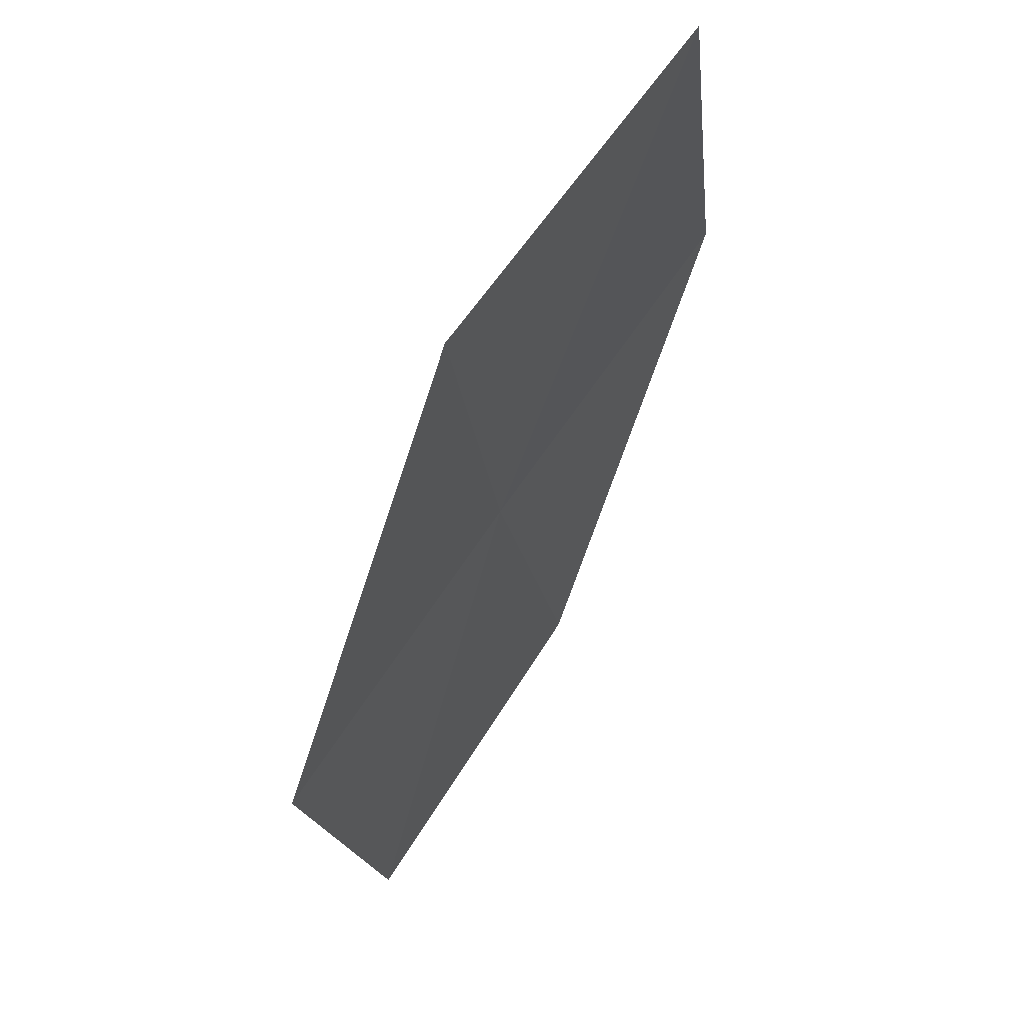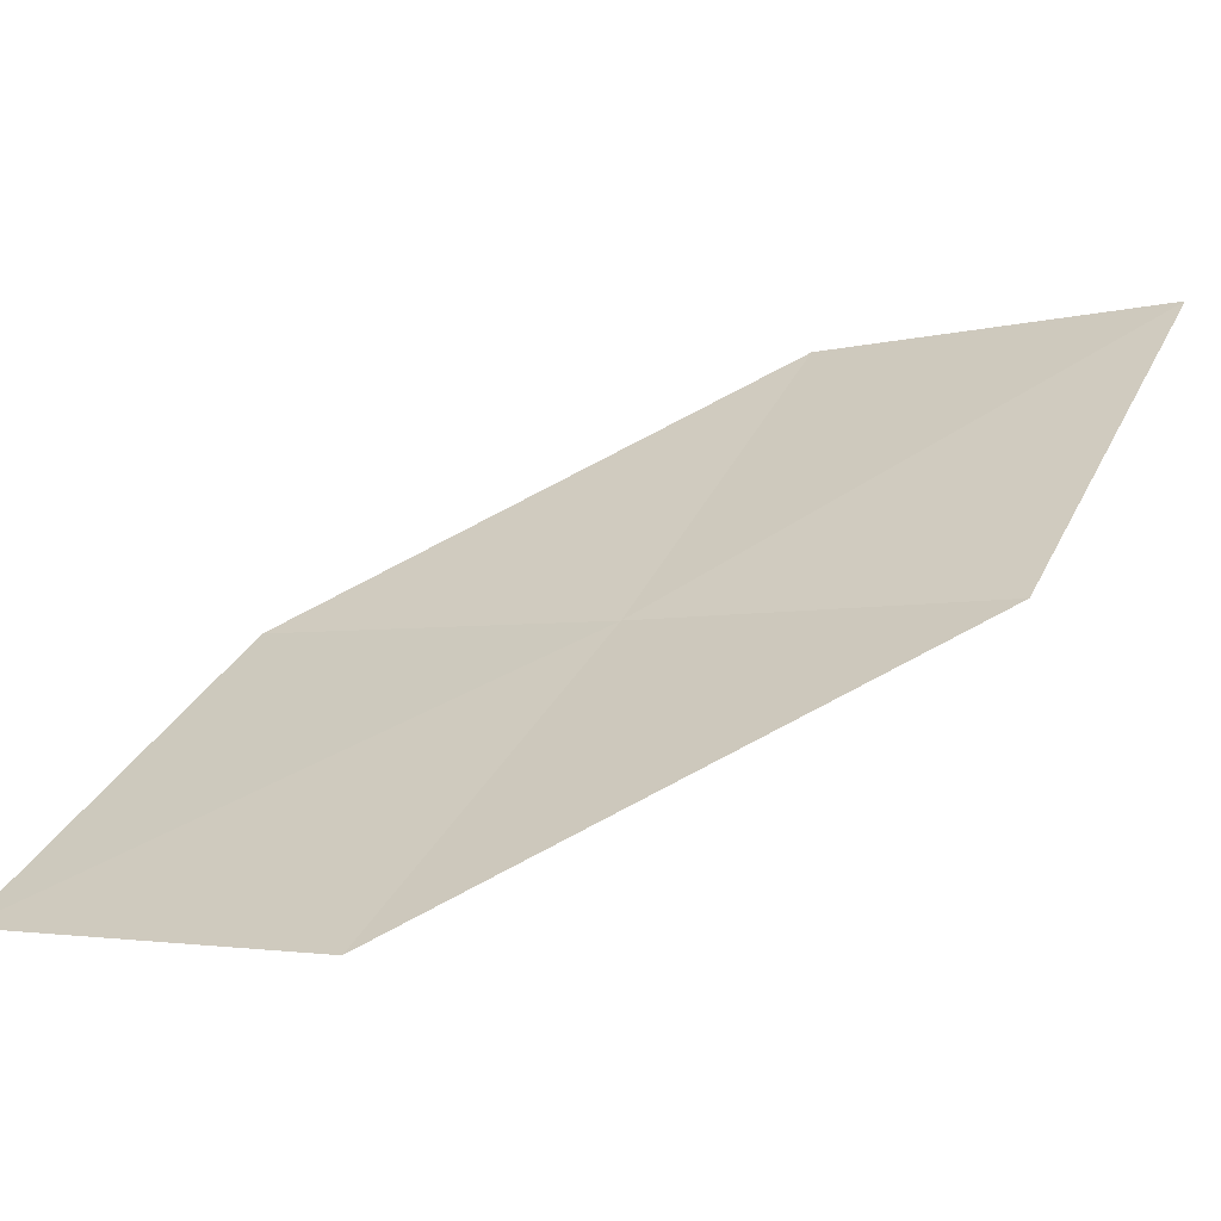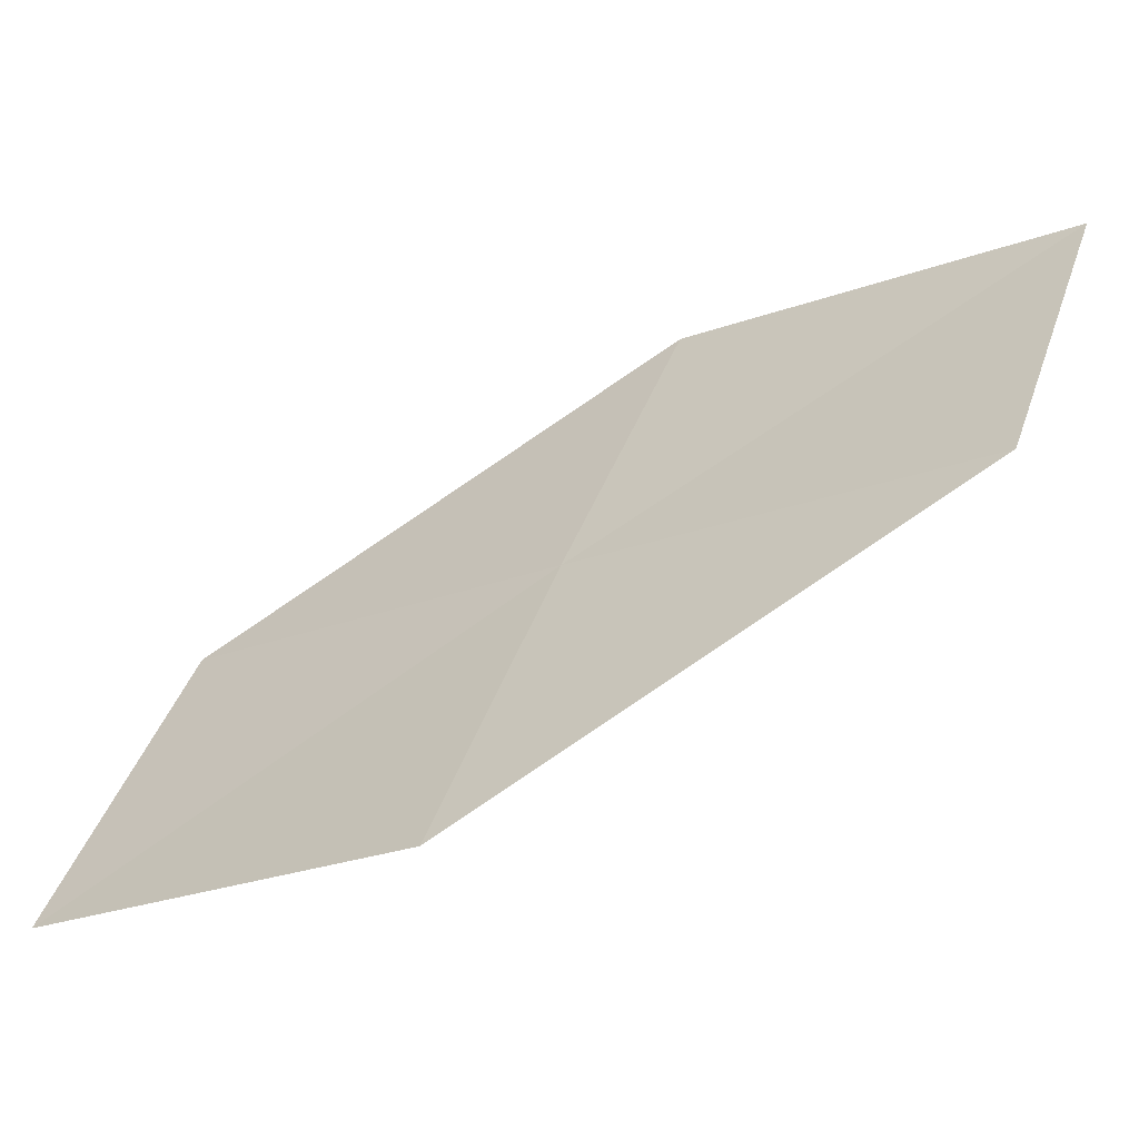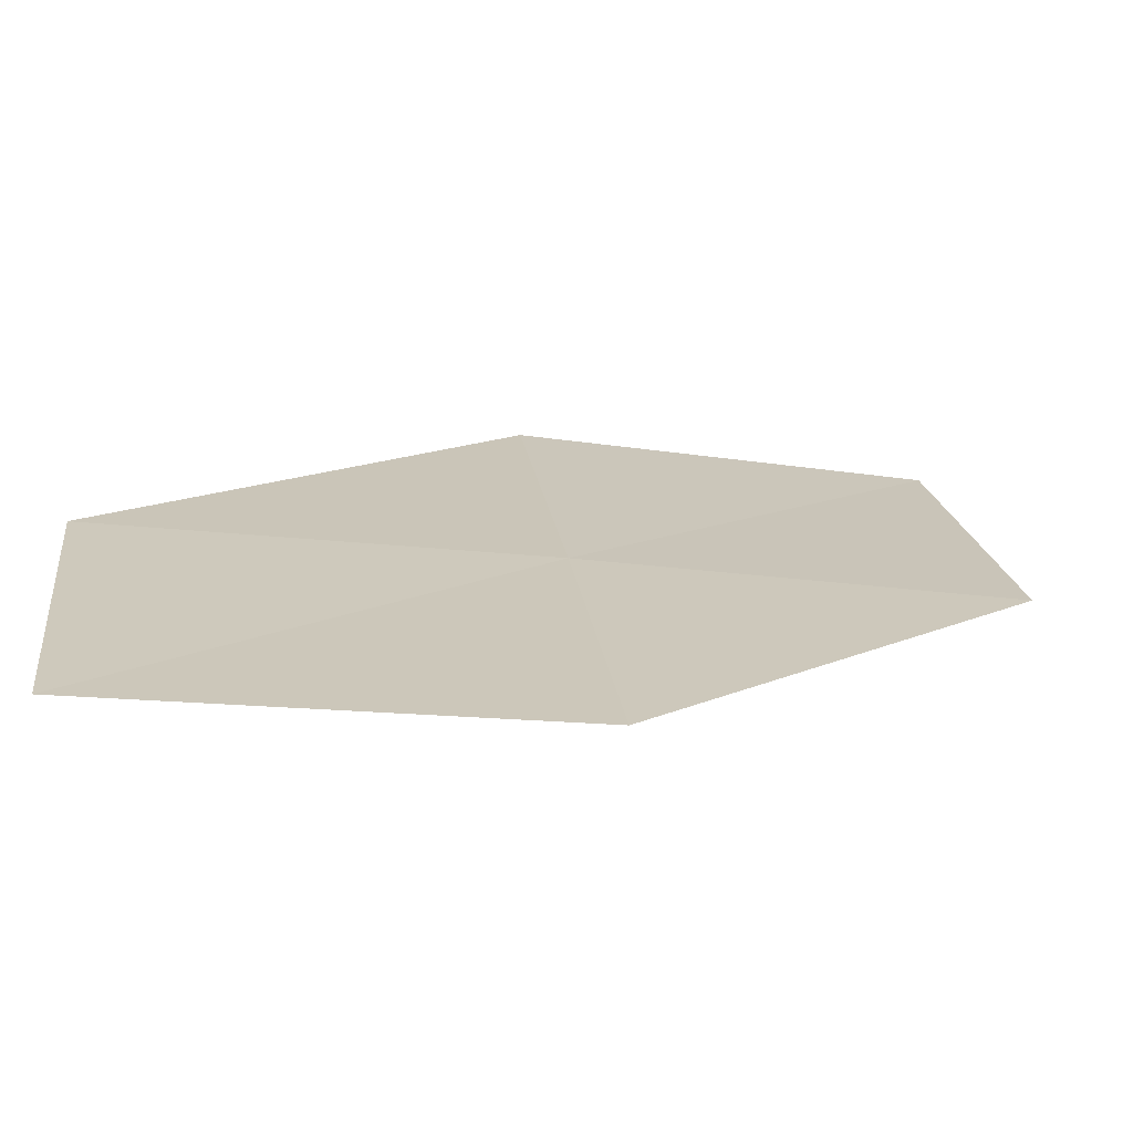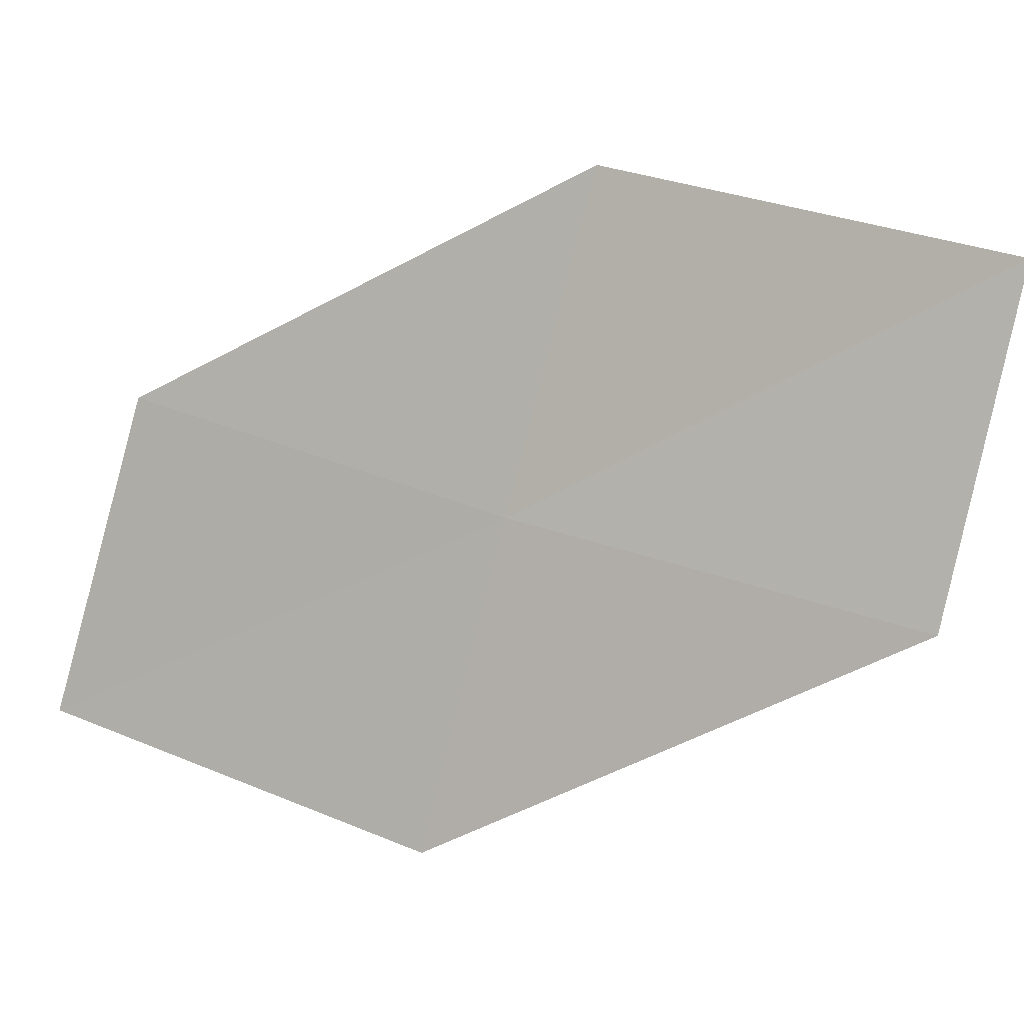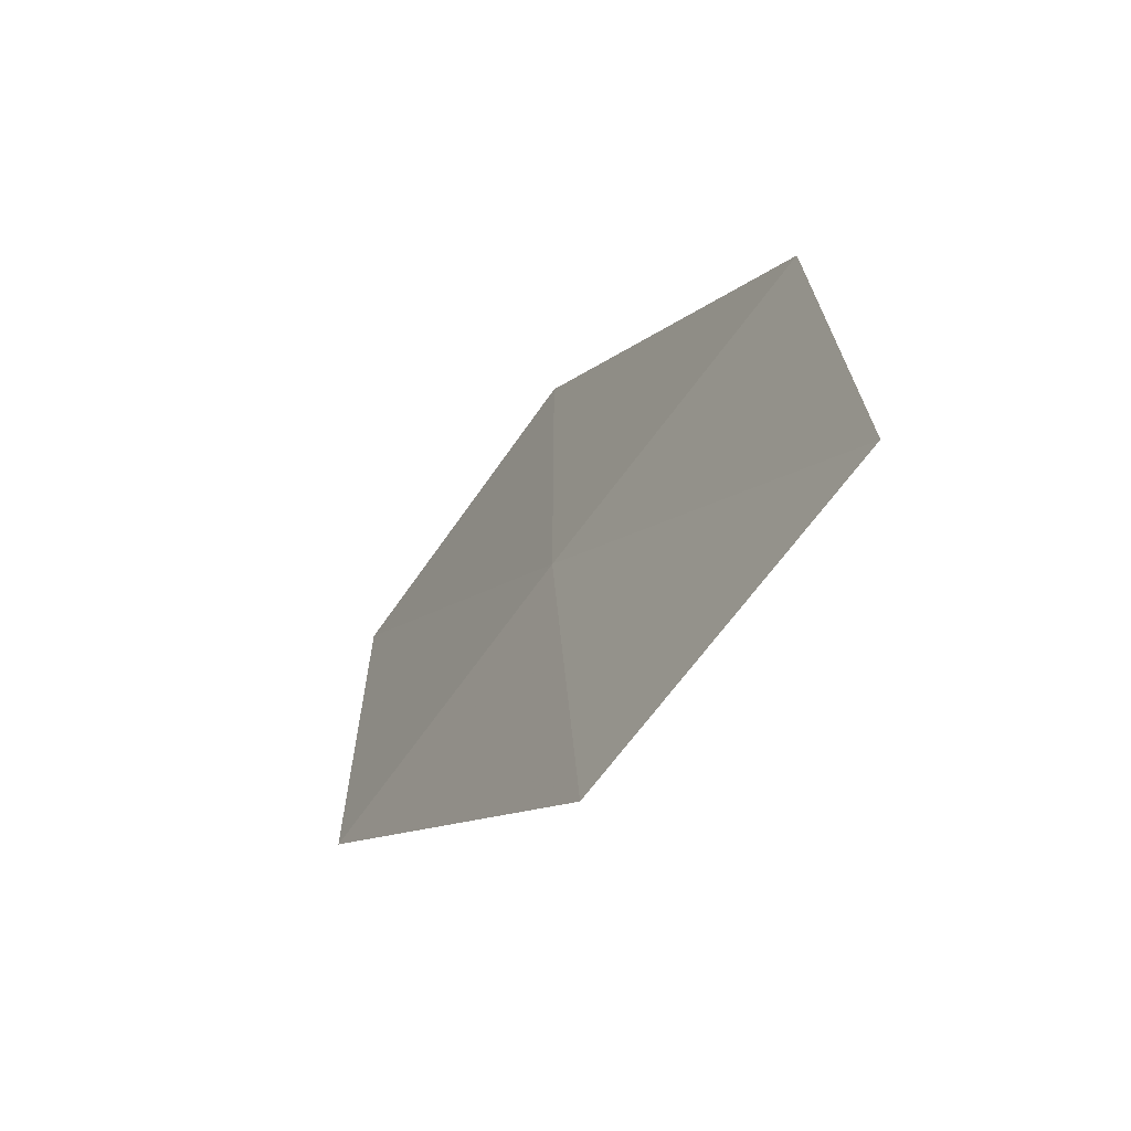
<metadata>
{"format":"obj","ext":"obj","renderer":"f3d","projection":"perspective","resolution":1024,"background":"white","views":[{"elev":-15.7,"azim":35.3,"up":"+Z"},{"elev":-39.6,"azim":147.5,"up":"+Y"},{"elev":-17.5,"azim":-26.4,"up":"+Z"},{"elev":-33.8,"azim":-73.4,"up":"+Z"},{"elev":41.0,"azim":-35.1,"up":"+Z"},{"elev":26.3,"azim":26.7,"up":"+Z"}]}
</metadata>
<code>
v -18.1 -10.45 22.91
v -19.23 -9.532 21.99
v -18.7 -9.267 22.87
v -18.63 -10.76 22.04
v -17.45 -11.61 22.97
v -17.56 -10.14 23.78
v -16.91 -11.25 23.83
f 1 3 2
f 1 2 4
f 1 4 5
f 1 6 3
f 1 7 6
f 1 5 7

</code>
